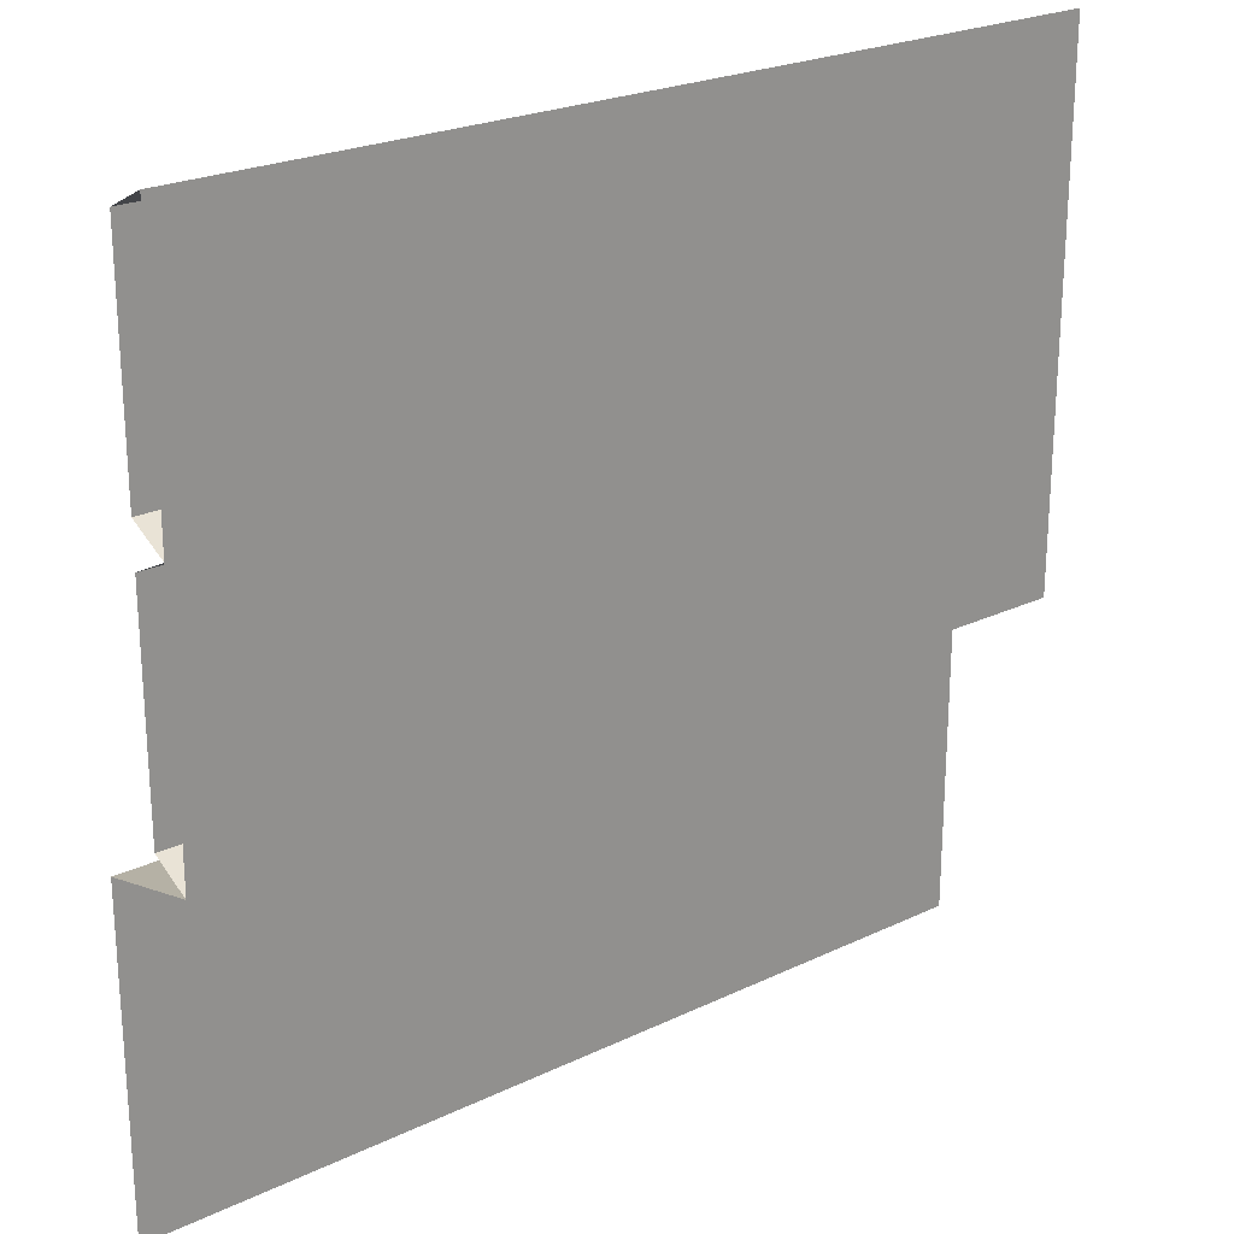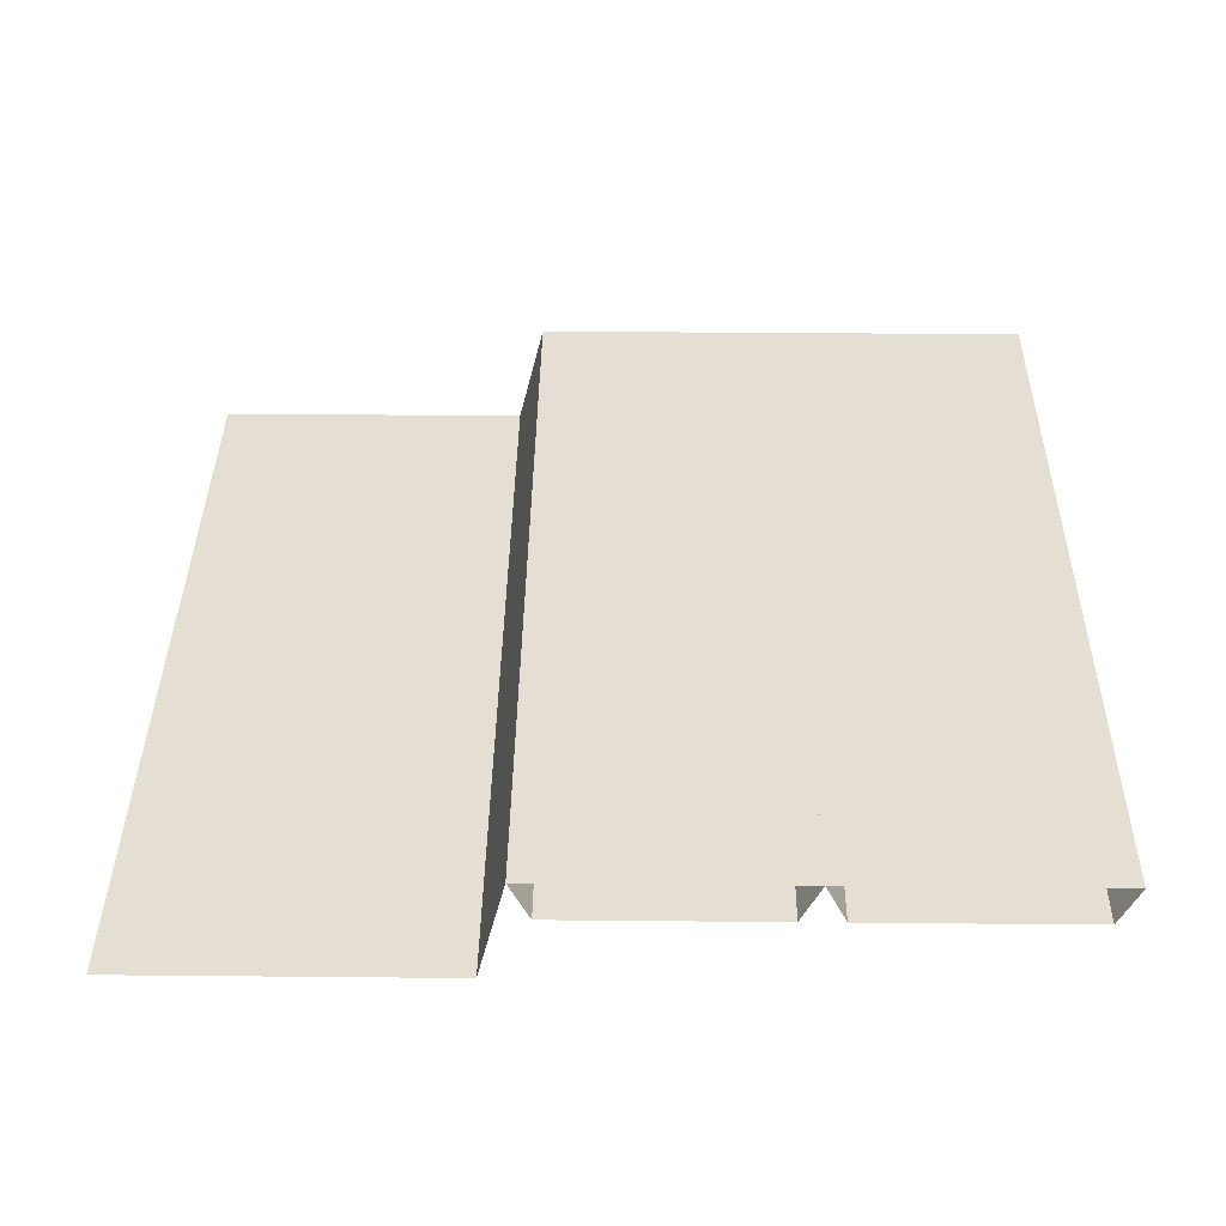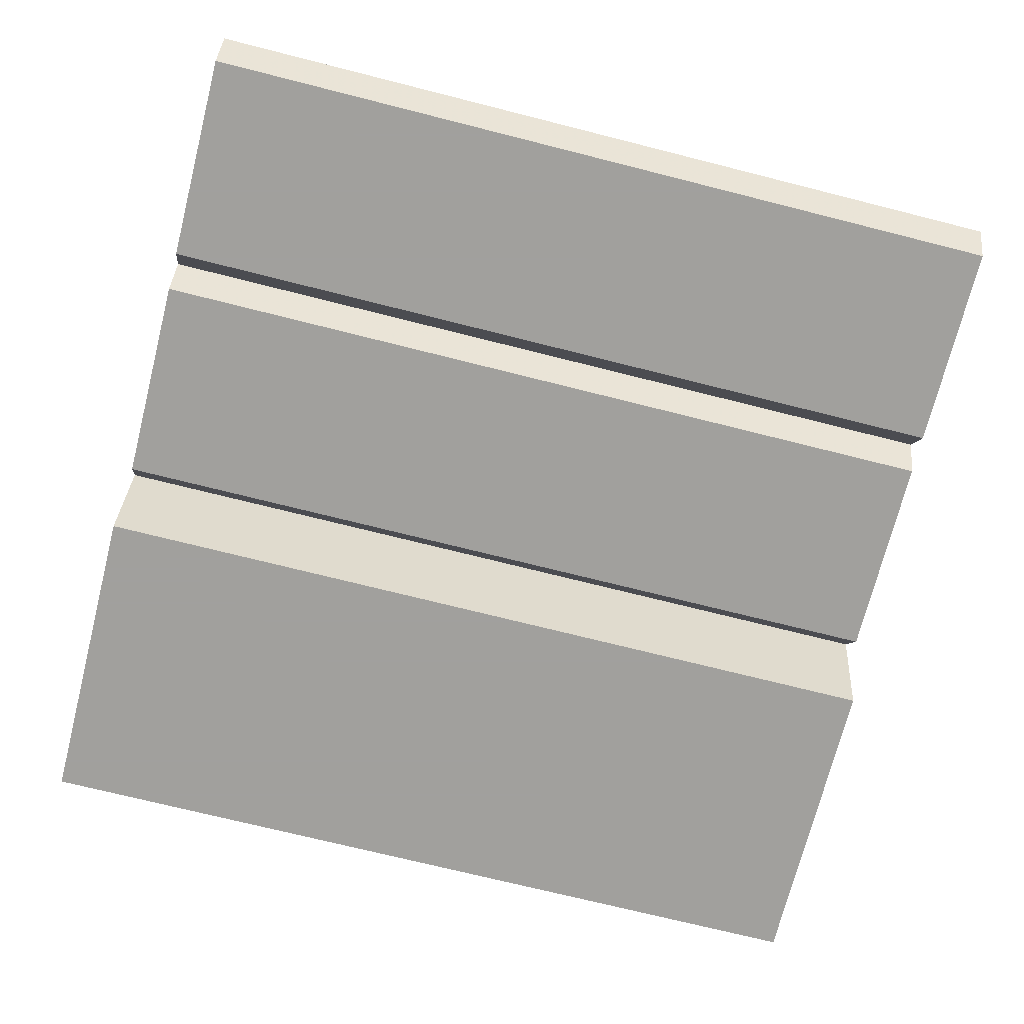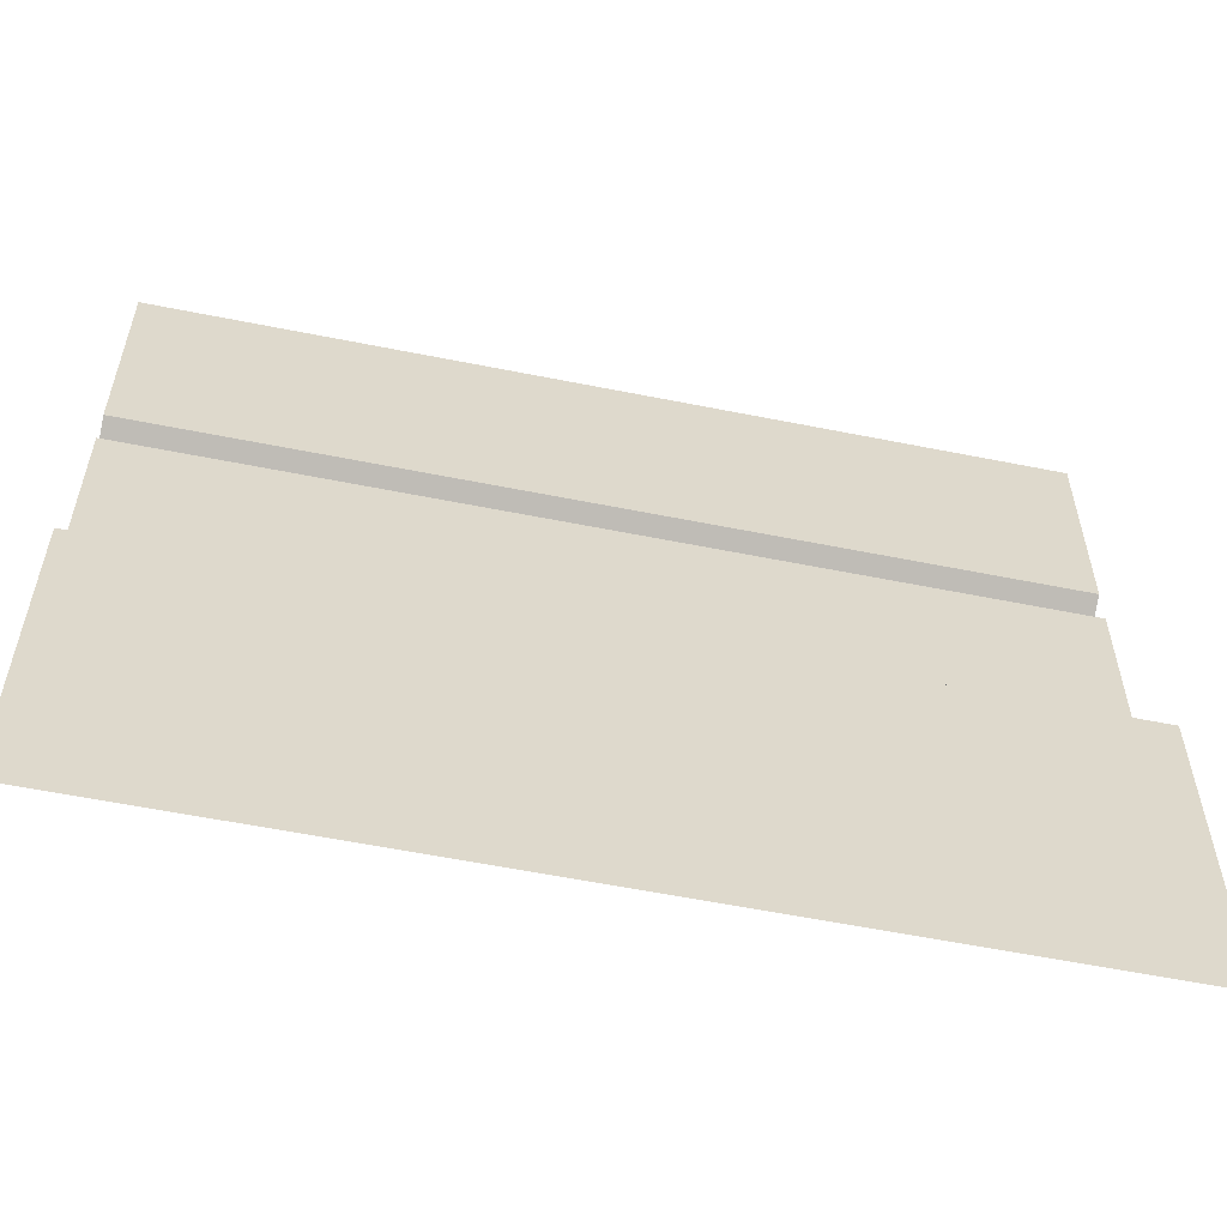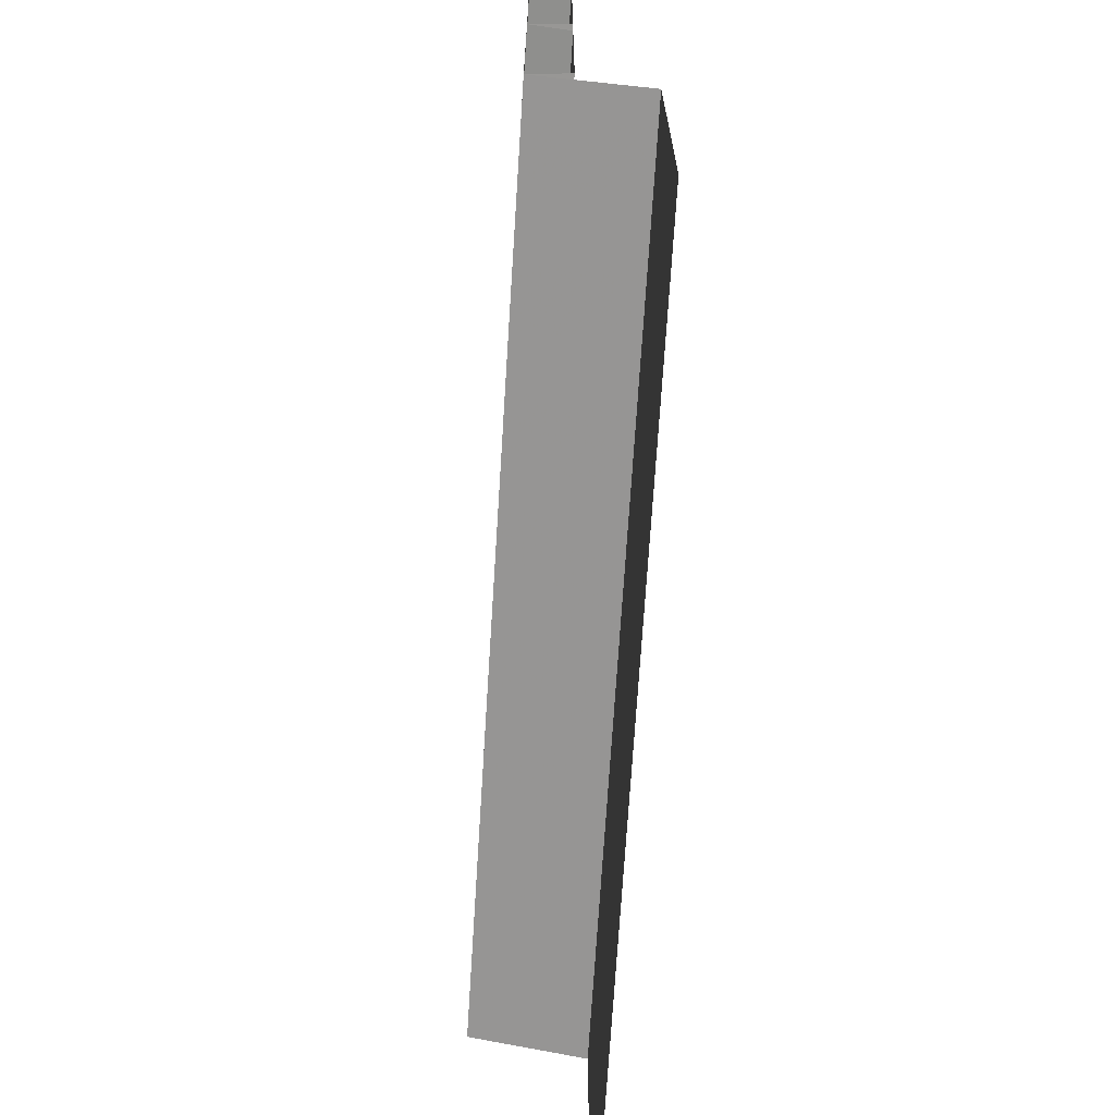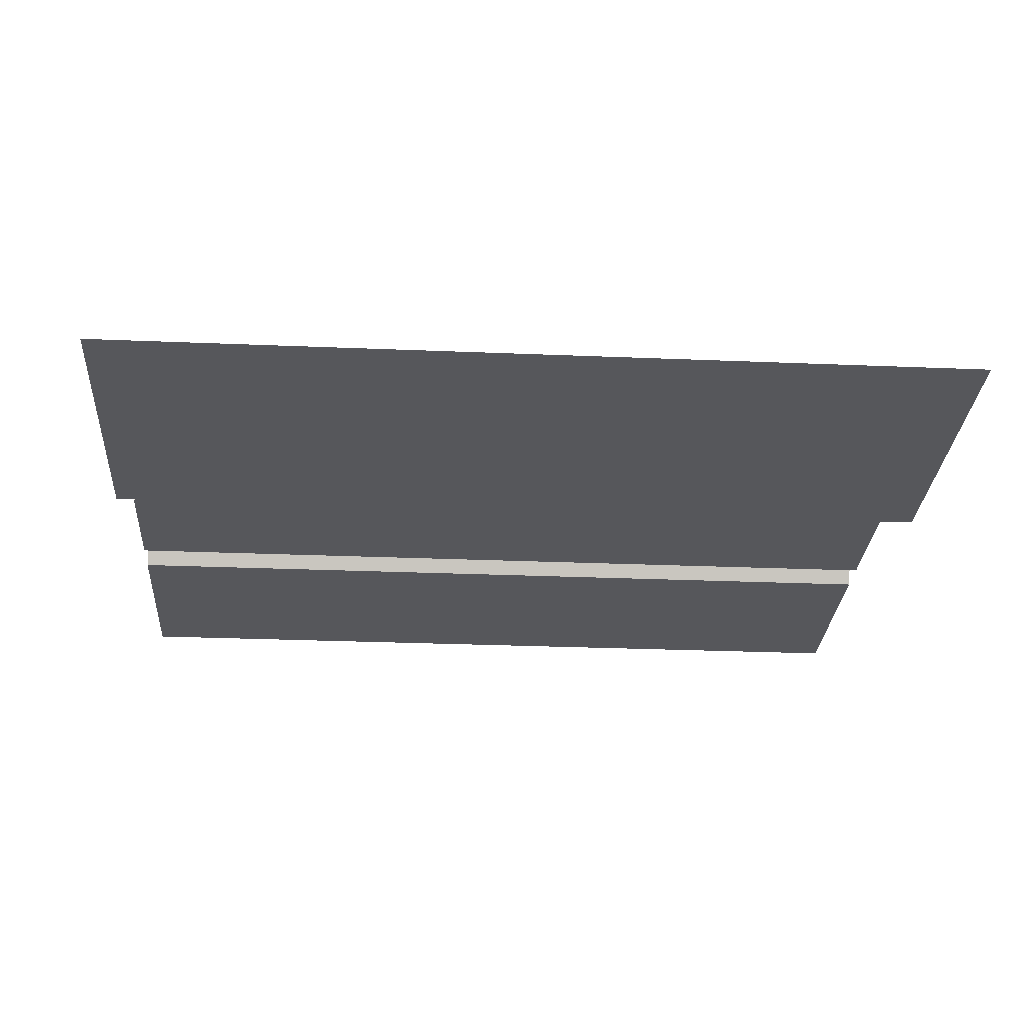
<metadata>
{"format":"obj","ext":"obj","renderer":"f3d","projection":"perspective","resolution":1024,"background":"white","views":[{"elev":23.5,"azim":141.2,"up":"+Z"},{"elev":37.1,"azim":-89.3,"up":"+Y"},{"elev":-71.7,"azim":-14.2,"up":"+Y"},{"elev":-58.4,"azim":-11.7,"up":"+Z"},{"elev":-70.2,"azim":-93.6,"up":"+Z"},{"elev":-27.2,"azim":176.3,"up":"+Y"}]}
</metadata>
<code>
v -0.5 0.07812 -0.07031
v -0.5 0.125 -0.09375
v 0.5 0.125 -0.09375
v 0.5 0.07812 -0.07031
v -0.5 0.07812 0.1797
v 0.5 0.07812 0.1797
v -0.5 0.125 0.2031
v 0.5 0.125 0.2031
v -0.5 0.07812 0.2266
v 0.5 0.07812 0.2266
v -0.5 0.07812 0.4766
v 0.5 0.07812 0.4766
v -0.5 0.125 0.5
v 0.5 0.125 0.5
v -0.5 0 -0.125
v -0.5 0 -0.5
v 0.5 0 -0.5
v 0.5 0 -0.125
f 1 2 3
f 1 3 4
f 5 6 7
f 7 6 8
f 1 4 5
f 5 4 6
f 15 18 2
f 2 18 3
f 7 8 9
f 9 8 10
f 11 12 13
f 13 12 14
f 9 10 11
f 11 10 12
f 15 16 17
f 15 17 18
f 2 3 13
f 13 3 14

</code>
